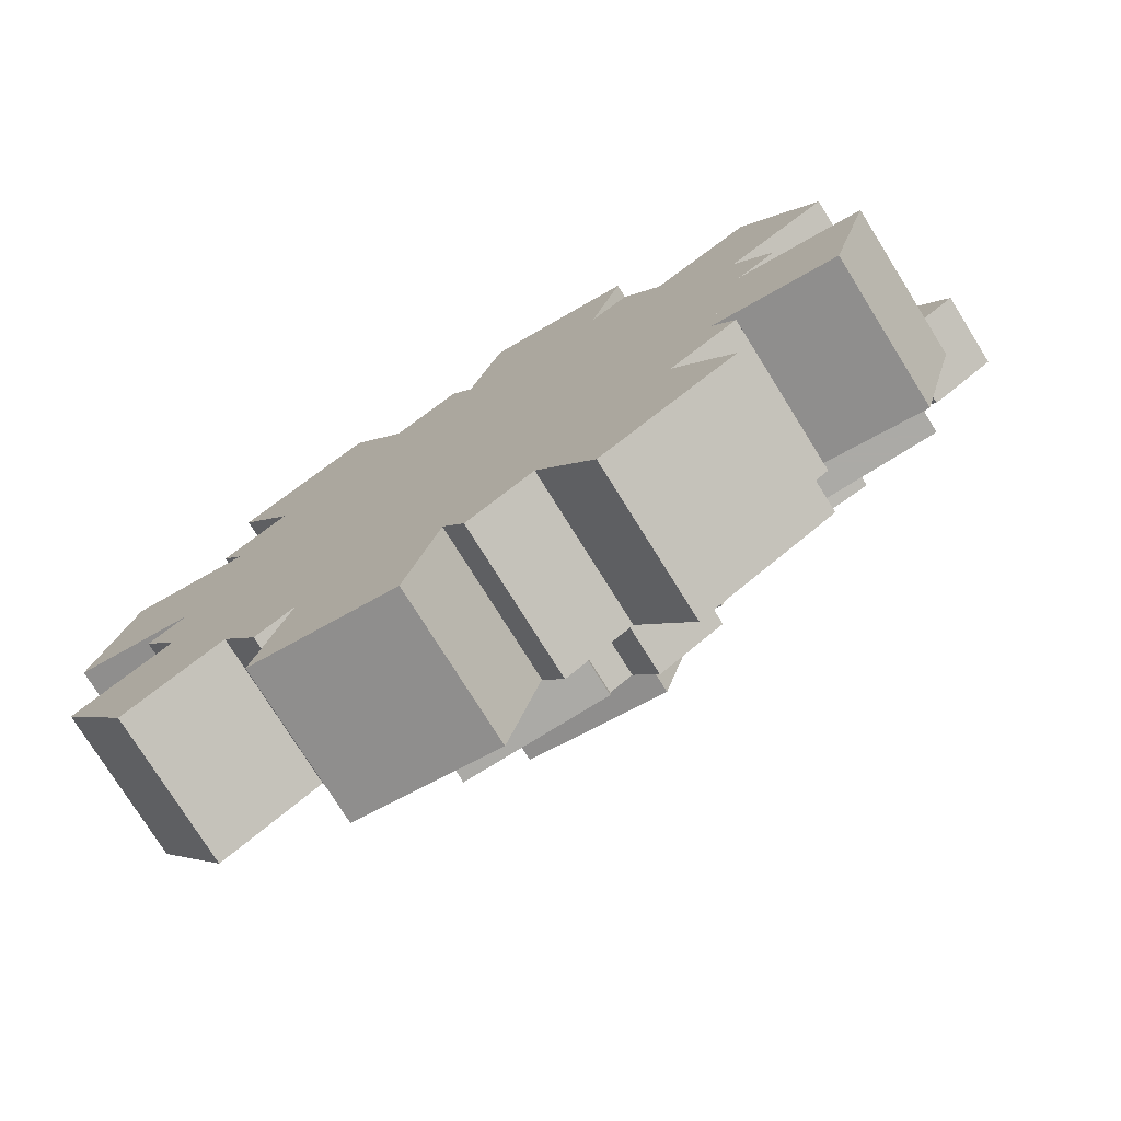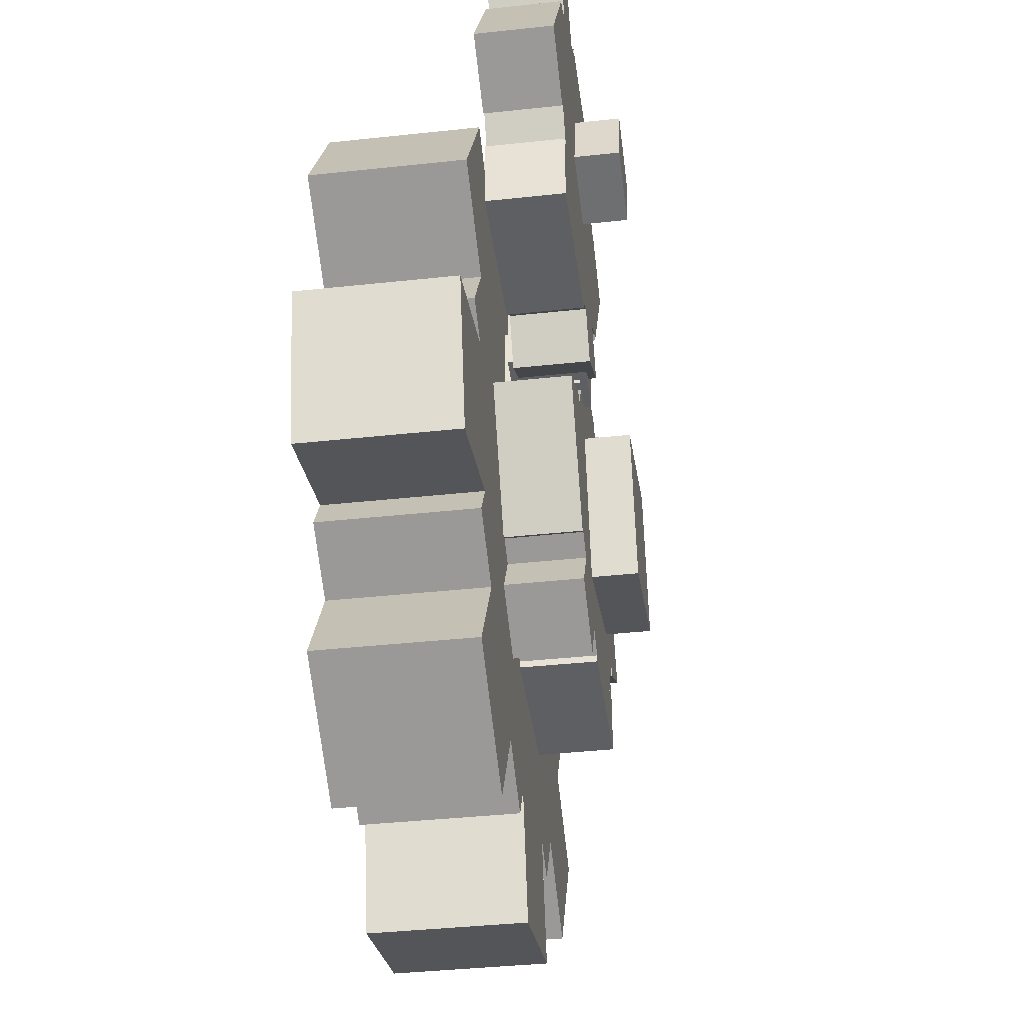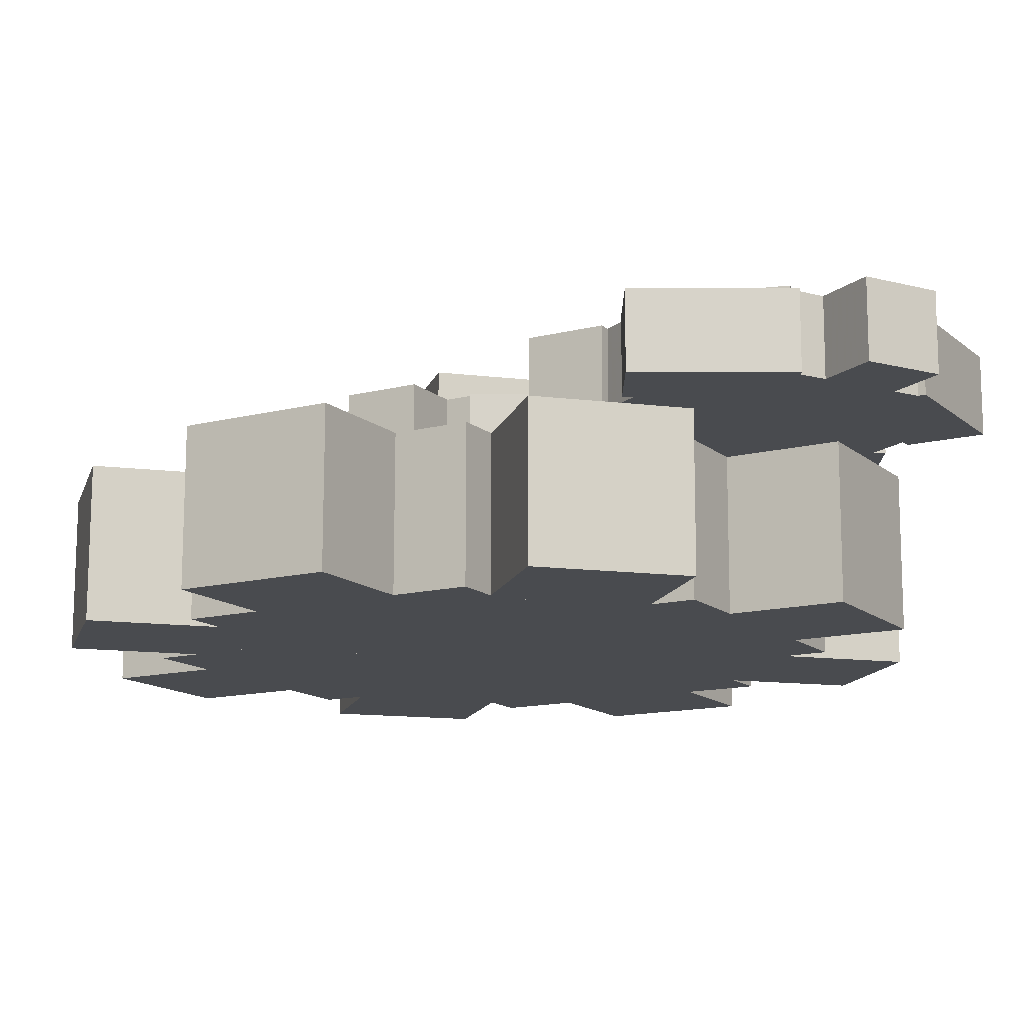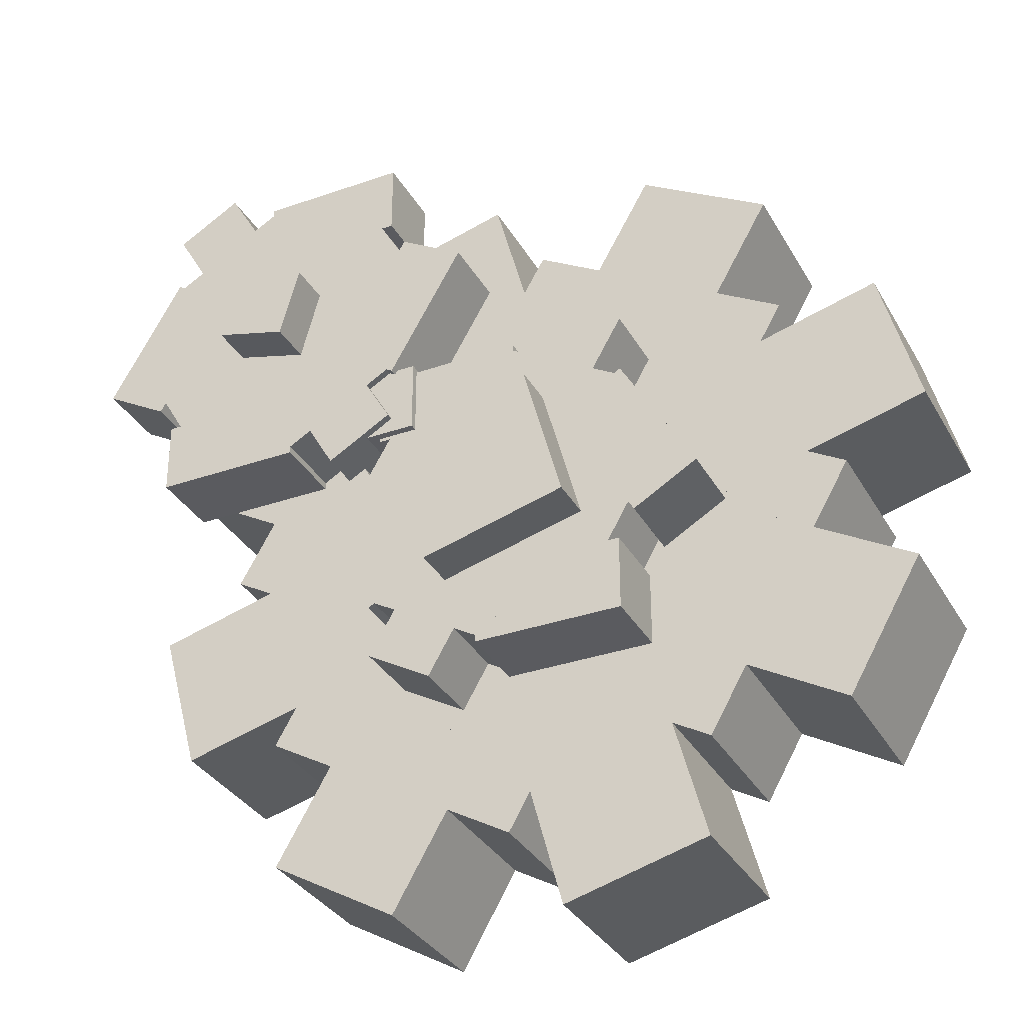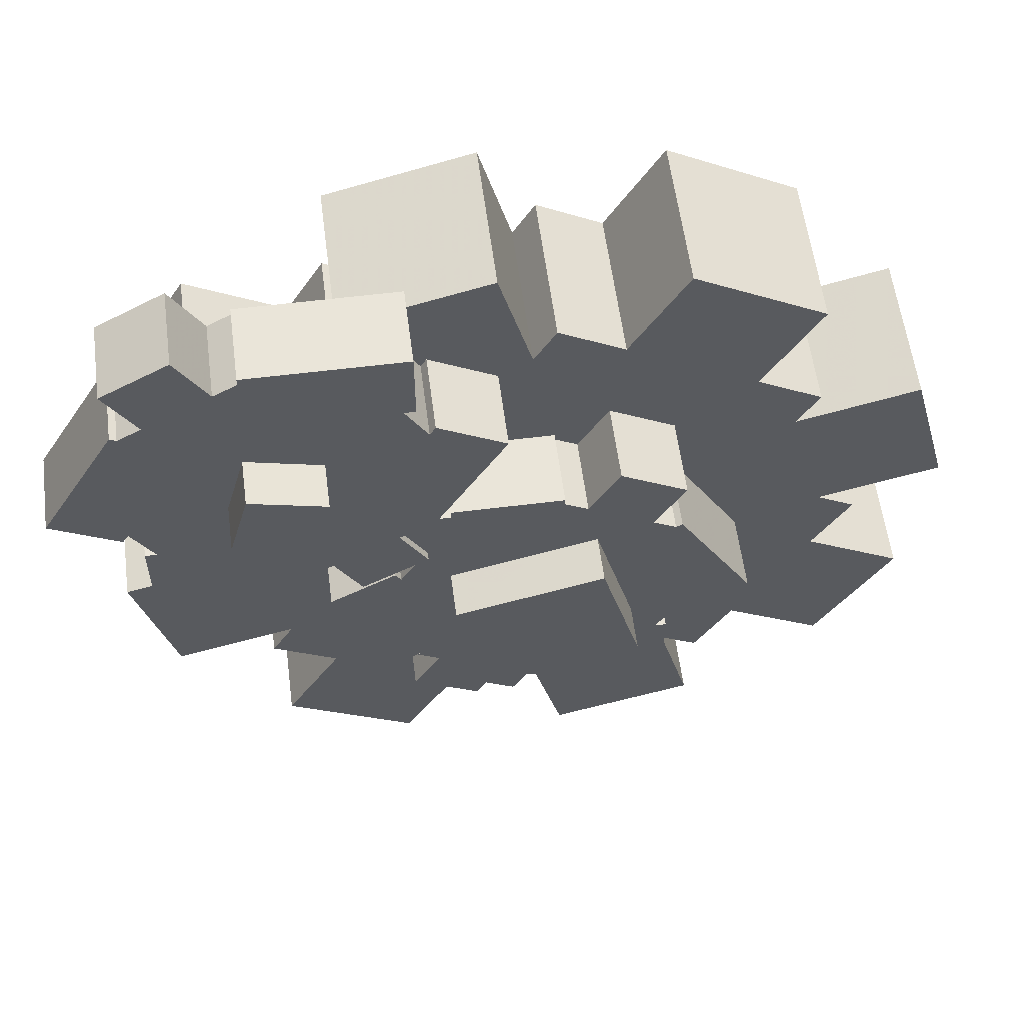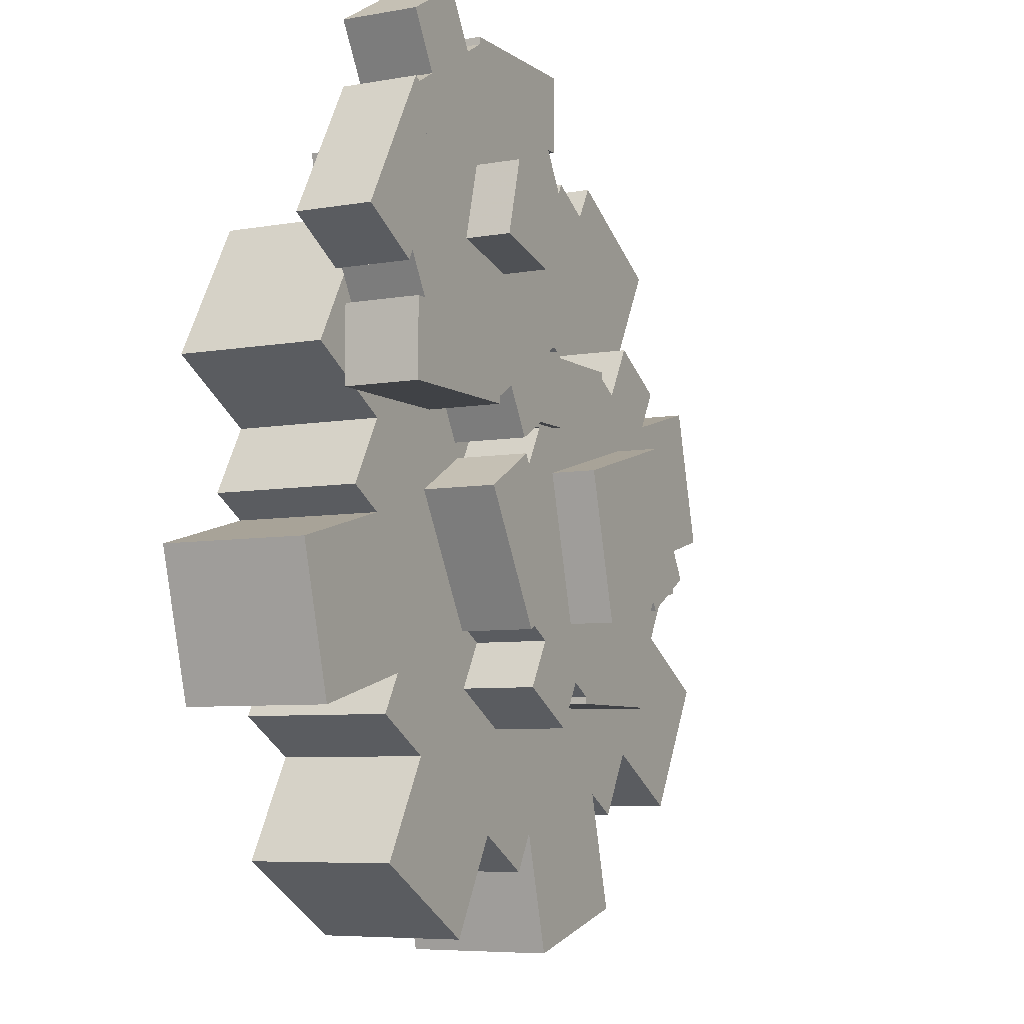
<metadata>
{"format":"obj","ext":"obj","renderer":"f3d","projection":"perspective","resolution":1024,"background":"white","views":[{"elev":-75.9,"azim":31.9,"up":"+Y"},{"elev":-39.9,"azim":97.6,"up":"+Y"},{"elev":76.3,"azim":0.1,"up":"+Y"},{"elev":-33.3,"azim":-154.4,"up":"+Y"},{"elev":57.8,"azim":172.6,"up":"+Y"},{"elev":-6.5,"azim":118.0,"up":"+Y"}]}
</metadata>
<code>
o Center
v 0.03125 -0.03125 -0.025
v -0.03125 -0.03125 -0.025
v -0.03125 0.03125 -0.025
v 0.03125 0.03125 -0.025
v -0.03125 -0.03125 0.0375
v 0.03125 -0.03125 0.0375
v 0.03125 0.03125 0.0375
v -0.03125 0.03125 0.0375
f 1 2 3 4
f 5 6 7 8
f 4 3 8 7
f 6 5 2 1
f 6 1 4 7
f 2 5 8 3
o Gear1A
v 0.02182 -0.1468 -0.01875
v -0.1406 -0.2406 -0.01875
v -0.2343 -0.07819 -0.01875
v -0.07193 0.01557 -0.01875
v -0.1406 -0.2406 0.04375
v 0.02182 -0.1468 0.04375
v -0.07193 0.01557 0.04375
v -0.2343 -0.07819 0.04375
f 9 10 11 12
f 13 14 15 16
f 12 11 16 15
f 14 13 10 9
f 14 9 12 15
f 10 13 16 11
o Gear2A
v 0.01038 -0.1895 -0.01875
v -0.09788 -0.252 -0.01875
v -0.2229 -0.0355 -0.01875
v -0.1146 0.027 -0.01875
v -0.09788 -0.252 0.04375
v 0.01038 -0.1895 0.04375
v -0.1146 0.027 0.04375
v -0.2229 -0.0355 0.04375
f 17 18 19 20
f 21 22 23 24
f 20 19 24 23
f 22 21 18 17
f 22 17 20 23
f 18 21 24 19
o Gear3A
v 0.03325 -0.1041 -0.01875
v -0.1833 -0.2291 -0.01875
v -0.2458 -0.1209 -0.01875
v -0.02925 0.004127 -0.01875
v -0.1833 -0.2291 0.04375
v 0.03325 -0.1041 0.04375
v -0.02925 0.004127 0.04375
v -0.2458 -0.1209 0.04375
f 25 26 27 28
f 29 30 31 32
f 28 27 32 31
f 30 29 26 25
f 30 25 28 31
f 26 29 32 27
o Gear4A
v -0.06206 -0.189 -0.05625
v -0.1828 -0.1567 -0.05625
v -0.1504 -0.03595 -0.05625
v -0.0297 -0.06831 -0.05625
v -0.1828 -0.1567 0.00625
v -0.06206 -0.189 0.00625
v -0.0297 -0.06831 0.00625
v -0.1504 -0.03595 0.00625
f 33 34 35 36
f 37 38 39 40
f 36 35 40 39
f 38 37 34 33
f 38 33 36 39
f 34 37 40 35
o Gear6A
v -0.1354 0.000553 -0.01875
v -0.1896 -0.0307 -0.01875
v -0.2208 0.02343 -0.01875
v -0.1667 0.05468 -0.01875
v -0.1896 -0.0307 0.04375
v -0.1354 0.000553 0.04375
v -0.1667 0.05468 0.04375
v -0.2208 0.02343 0.04375
f 41 42 43 44
f 45 46 47 48
f 44 43 48 47
f 46 45 42 41
f 46 41 44 47
f 42 45 48 43
o Gear7A
v 0.005188 -0.243 -0.01875
v -0.04894 -0.2743 -0.01875
v -0.08019 -0.2201 -0.01875
v -0.02606 -0.1889 -0.01875
v -0.04894 -0.2743 0.04375
v 0.005188 -0.243 0.04375
v -0.02606 -0.1889 0.04375
v -0.08019 -0.2201 0.04375
f 49 50 51 52
f 53 54 55 56
f 52 51 56 55
f 54 53 50 49
f 54 49 52 55
f 50 53 56 51
o Gear8A
v 0.002228 -0.03421 -0.01875
v -0.1228 -0.03421 -0.01875
v -0.1228 0.02829 -0.01875
v 0.002228 0.02829 -0.01875
v -0.1228 -0.03421 0.04375
v 0.002228 -0.03421 0.04375
v 0.002228 0.02829 0.04375
v -0.1228 0.02829 0.04375
f 57 58 59 60
f 61 62 63 64
f 60 59 64 63
f 62 61 58 57
f 62 57 60 63
f 58 61 64 59
o Gear9A
v 0.06992 -0.08895 -0.01875
v 0.007416 -0.1972 -0.01875
v -0.04671 -0.166 -0.01875
v 0.01579 -0.0577 -0.01875
v 0.007416 -0.1972 0.04375
v 0.06992 -0.08895 0.04375
v 0.01579 -0.0577 0.04375
v -0.04671 -0.166 0.04375
f 65 66 67 68
f 69 70 71 72
f 68 67 72 71
f 70 69 66 65
f 70 65 68 71
f 66 69 72 67
o Gear10A
v -0.2824 -0.1361 -0.01875
v -0.2199 -0.0278 -0.01875
v -0.1658 -0.05905 -0.01875
v -0.2283 -0.1673 -0.01875
v -0.2199 -0.0278 0.04375
v -0.2824 -0.1361 0.04375
v -0.2283 -0.1673 0.04375
v -0.1658 -0.05905 0.04375
f 73 74 75 76
f 77 78 79 80
f 76 75 80 79
f 78 77 74 73
f 78 73 76 79
f 74 77 80 75
o Gear11A
v -0.2147 -0.1908 -0.01875
v -0.08973 -0.1908 -0.01875
v -0.08973 -0.2533 -0.01875
v -0.2147 -0.2533 -0.01875
v -0.08973 -0.1908 0.04375
v -0.2147 -0.1908 0.04375
v -0.2147 -0.2533 0.04375
v -0.08973 -0.2533 0.04375
f 81 82 83 84
f 85 86 87 88
f 84 83 88 87
f 86 85 82 81
f 86 81 84 87
f 82 85 88 83
o Gear1C
v 0.1499 -0.1811 0.04375
v -0.1749 -0.3686 0.04375
v -0.3624 -0.04387 0.04375
v -0.03762 0.1436 0.04375
v -0.1749 -0.3686 0.1688
v 0.1499 -0.1811 0.1688
v -0.03762 0.1436 0.1688
v -0.3624 -0.04387 0.1688
f 89 90 91 92
f 93 94 95 96
f 92 91 96 95
f 94 93 90 89
f 94 89 92 95
f 90 93 96 91
o Gear2C
v 0.127 -0.2665 0.04375
v -0.0895 -0.3915 0.04375
v -0.3395 0.04151 0.04375
v -0.123 0.1665 0.04375
v -0.0895 -0.3915 0.1688
v 0.127 -0.2665 0.1688
v -0.123 0.1665 0.1688
v -0.3395 0.04151 0.1688
f 97 98 99 100
f 101 102 103 104
f 100 99 104 103
f 102 101 98 97
f 102 97 100 103
f 98 101 104 99
o Gear3C
v 0.1728 -0.09575 0.04375
v -0.2603 -0.3458 0.04375
v -0.3853 -0.1292 0.04375
v 0.04776 0.1208 0.04375
v -0.2603 -0.3458 0.1688
v 0.1728 -0.09575 0.1688
v 0.04776 0.1208 0.1688
v -0.3853 -0.1292 0.1688
f 105 106 107 108
f 109 110 111 112
f 108 107 112 111
f 110 109 106 105
f 110 105 108 111
f 106 109 112 107
o Gear4C
v 0.2227 0.005248 0.04375
v -0.3727 -0.3385 0.04375
v -0.4352 -0.2302 0.04375
v 0.1602 0.1135 0.04375
v -0.3727 -0.3385 0.1688
v 0.2227 0.005248 0.1688
v 0.1602 0.1135 0.1688
v -0.4352 -0.2302 0.1688
f 113 114 115 116
f 117 118 119 120
f 116 115 120 119
f 118 117 114 113
f 118 113 116 119
f 114 117 120 115
o Gear5C
v 0.2096 -0.2618 0.04375
v -0.4545 -0.0839 0.04375
v -0.4221 0.03684 0.04375
v 0.242 -0.1411 0.04375
v -0.4545 -0.0839 0.1688
v 0.2096 -0.2618 0.1688
v 0.242 -0.1411 0.1688
v -0.4221 0.03684 0.1688
f 121 122 123 124
f 125 126 127 128
f 124 123 128 127
f 126 125 122 121
f 126 121 124 127
f 122 125 128 123
o Gear6C
v 0.0115 -0.4414 0.04375
v -0.3323 0.1539 0.04375
v -0.224 0.2164 0.04375
v 0.1198 -0.3789 0.04375
v -0.3323 0.1539 0.1688
v 0.0115 -0.4414 0.1688
v 0.1198 -0.3789 0.1688
v -0.224 0.2164 0.1688
f 129 130 131 132
f 133 134 135 136
f 132 131 136 135
f 134 133 130 129
f 134 129 132 135
f 130 133 136 131
o Gear7C
v 0.04309 0.2034 0.04375
v -0.1348 -0.4607 0.04375
v -0.2556 -0.4284 0.04375
v -0.07765 0.2357 0.04375
v -0.1348 -0.4607 0.1688
v 0.04309 0.2034 0.1688
v -0.07765 0.2357 0.1688
v -0.2556 -0.4284 0.1688
f 137 138 139 140
f 141 142 143 144
f 140 139 144 143
f 142 141 138 137
f 142 137 140 143
f 138 141 144 139
o Gear1B
v 0.1343 -0.01557 -0.03125
v -0.02806 0.07819 -0.03125
v 0.06568 0.2406 -0.03125
v 0.2281 0.1468 -0.03125
v -0.02806 0.07819 0.03125
v 0.1343 -0.01557 0.03125
v 0.2281 0.1468 0.03125
v 0.06568 0.2406 0.03125
f 145 146 147 148
f 149 150 151 152
f 148 147 152 151
f 150 149 146 145
f 150 145 148 151
f 146 149 152 147
o Gear2B
v 0.09163 -0.027 -0.03125
v -0.01663 0.0355 -0.03125
v 0.1084 0.252 -0.03125
v 0.2166 0.1895 -0.03125
v -0.01663 0.0355 0.03125
v 0.09163 -0.027 0.03125
v 0.2166 0.1895 0.03125
v 0.1084 0.252 0.03125
f 153 154 155 156
f 157 158 159 160
f 156 155 160 159
f 158 157 154 153
f 158 153 156 159
f 154 157 160 155
o Gear3B
v 0.177 -0.004127 -0.03125
v -0.0395 0.1209 -0.03125
v 0.023 0.2291 -0.03125
v 0.2395 0.1041 -0.03125
v -0.0395 0.1209 0.03125
v 0.177 -0.004127 0.03125
v 0.2395 0.1041 0.03125
v 0.023 0.2291 0.03125
f 161 162 163 164
f 165 166 167 168
f 164 163 168 167
f 166 165 162 161
f 166 161 164 167
f 162 165 168 163
o Gear4B
v 0.0779 0.07423 -0.06875
v 0.06173 0.1346 -0.06875
v 0.1221 0.1508 -0.06875
v 0.1383 0.0904 -0.06875
v 0.06173 0.1346 -0.00625
v 0.0779 0.07423 -0.00625
v 0.1383 0.0904 -0.00625
v 0.1221 0.1508 -0.00625
f 169 170 171 172
f 173 174 175 176
f 172 171 176 175
f 174 173 170 169
f 174 169 172 175
f 170 173 176 171
o Gear5B
v 0.1281 -0.02639 -0.03188
v -0.03431 0.06736 -0.03188
v 0.05944 0.2297 -0.03188
v 0.2218 0.136 -0.03188
f 177 178 179 180
f 178 177 180 179
o Gear6B
v 0.1833 0.1943 -0.03125
v 0.1292 0.2256 -0.03125
v 0.1604 0.2797 -0.03125
v 0.2146 0.2484 -0.03125
v 0.1292 0.2256 0.03125
v 0.1833 0.1943 0.03125
v 0.2146 0.2484 0.03125
v 0.1604 0.2797 0.03125
f 181 182 183 184
f 185 186 187 188
f 184 183 188 187
f 186 185 182 181
f 186 181 184 187
f 182 185 188 183
o Gear7B
v 0.04269 -0.04927 -0.03125
v -0.01144 -0.01802 -0.03125
v 0.01981 0.03611 -0.03125
v 0.07394 0.00486 -0.03125
v -0.01144 -0.01802 0.03125
v 0.04269 -0.04927 0.03125
v 0.07394 0.00486 0.03125
v 0.01981 0.03611 0.03125
f 189 190 191 192
f 193 194 195 196
f 192 191 196 195
f 194 193 190 189
f 194 189 192 195
f 190 193 196 191
o Gear8B
v 0.222 0.0577 -0.03125
v 0.1595 0.166 -0.03125
v 0.2137 0.1972 -0.03125
v 0.2762 0.08895 -0.03125
v 0.1595 0.166 0.03125
v 0.222 0.0577 0.03125
v 0.2762 0.08895 0.03125
v 0.2137 0.1972 0.03125
f 197 198 199 200
f 201 202 203 204
f 200 199 204 203
f 202 201 198 197
f 202 197 200 203
f 198 201 204 199
o Gear9B
v 0.2085 -0.02829 -0.03125
v 0.08348 -0.02829 -0.03125
v 0.08348 0.03421 -0.03125
v 0.2085 0.03421 -0.03125
v 0.08348 -0.02829 0.03125
v 0.2085 -0.02829 0.03125
v 0.2085 0.03421 0.03125
v 0.08348 0.03421 0.03125
f 205 206 207 208
f 209 210 211 212
f 208 207 212 211
f 210 209 206 205
f 210 205 208 211
f 206 209 212 207
o Gear10B
v -0.008478 0.2533 -0.03125
v 0.1165 0.2533 -0.03125
v 0.1165 0.1908 -0.03125
v -0.008478 0.1908 -0.03125
v 0.1165 0.2533 0.03125
v -0.008478 0.2533 0.03125
v -0.008478 0.1908 0.03125
v 0.1165 0.1908 0.03125
f 213 214 215 216
f 217 218 219 220
f 216 215 220 219
f 218 217 214 213
f 218 213 216 219
f 214 217 220 215
o Gear11B
v -0.02204 0.1673 -0.03125
v 0.04046 0.05905 -0.03125
v -0.01367 0.0278 -0.03125
v -0.07617 0.1361 -0.03125
v 0.04046 0.05905 0.03125
v -0.02204 0.1673 0.03125
v -0.07617 0.1361 0.03125
v -0.01367 0.0278 0.03125
f 221 222 223 224
f 225 226 227 228
f 224 223 228 227
f 226 225 222 221
f 226 221 224 227
f 222 225 228 223

</code>
